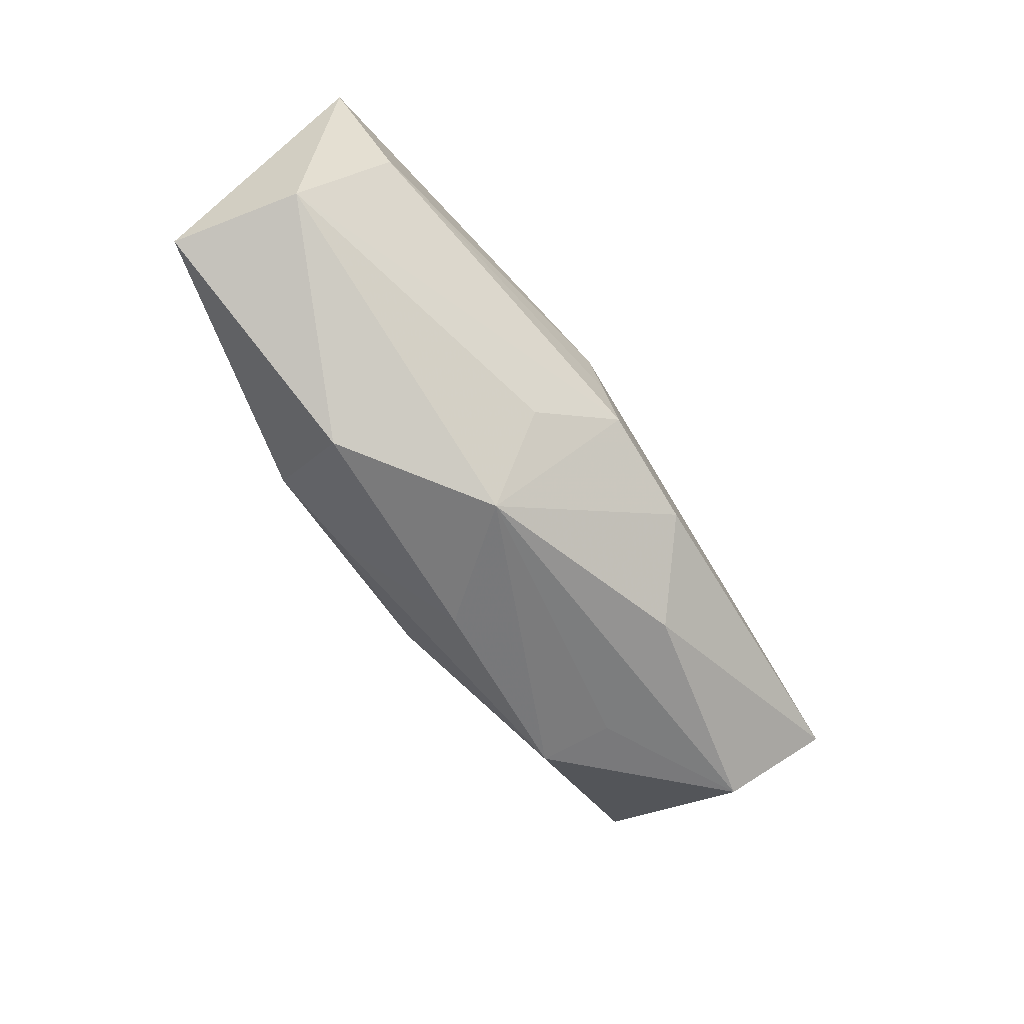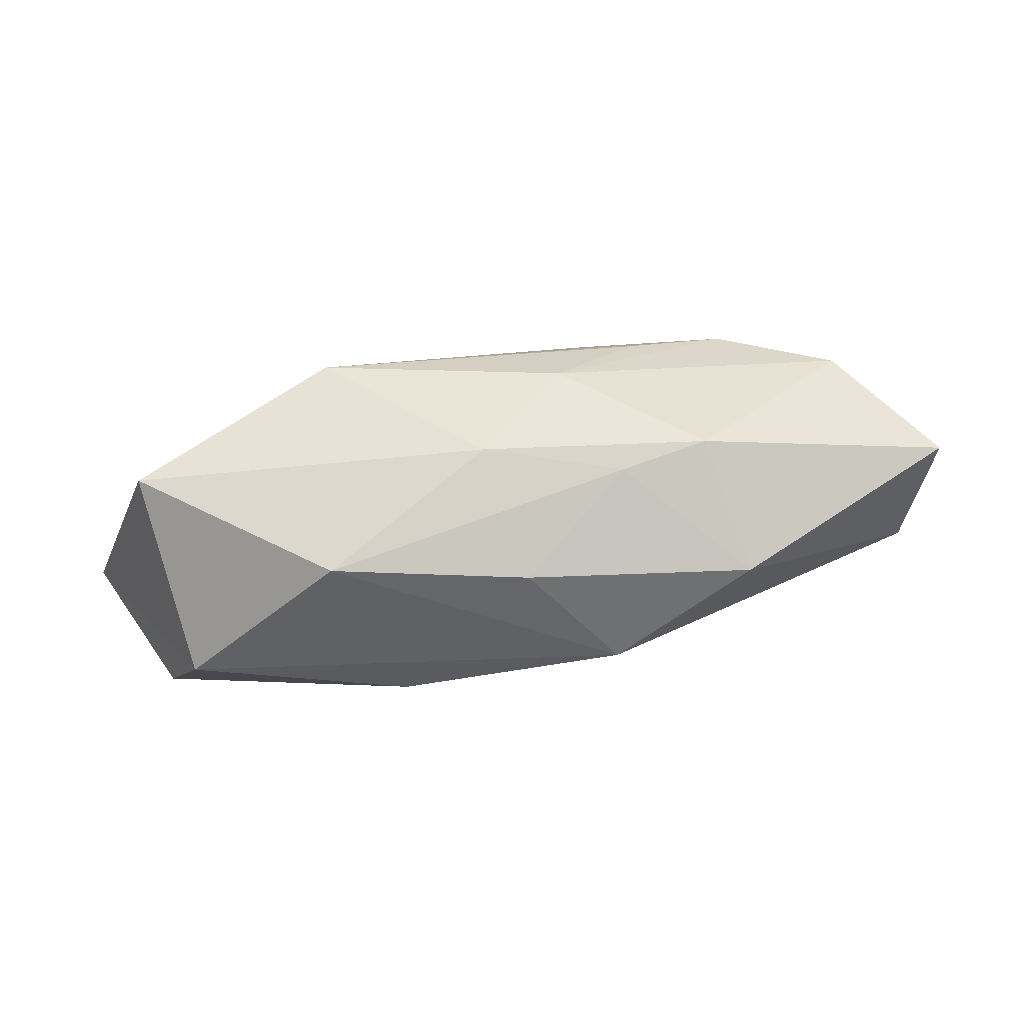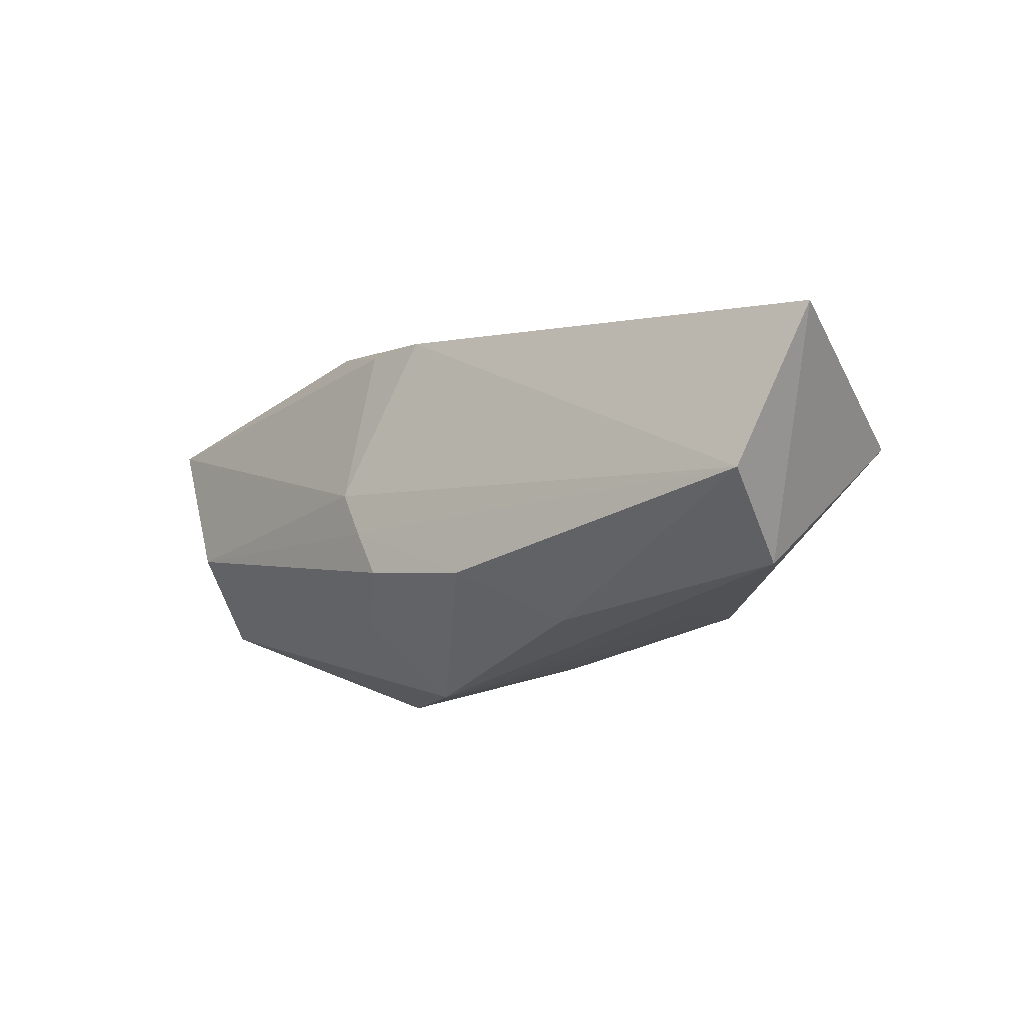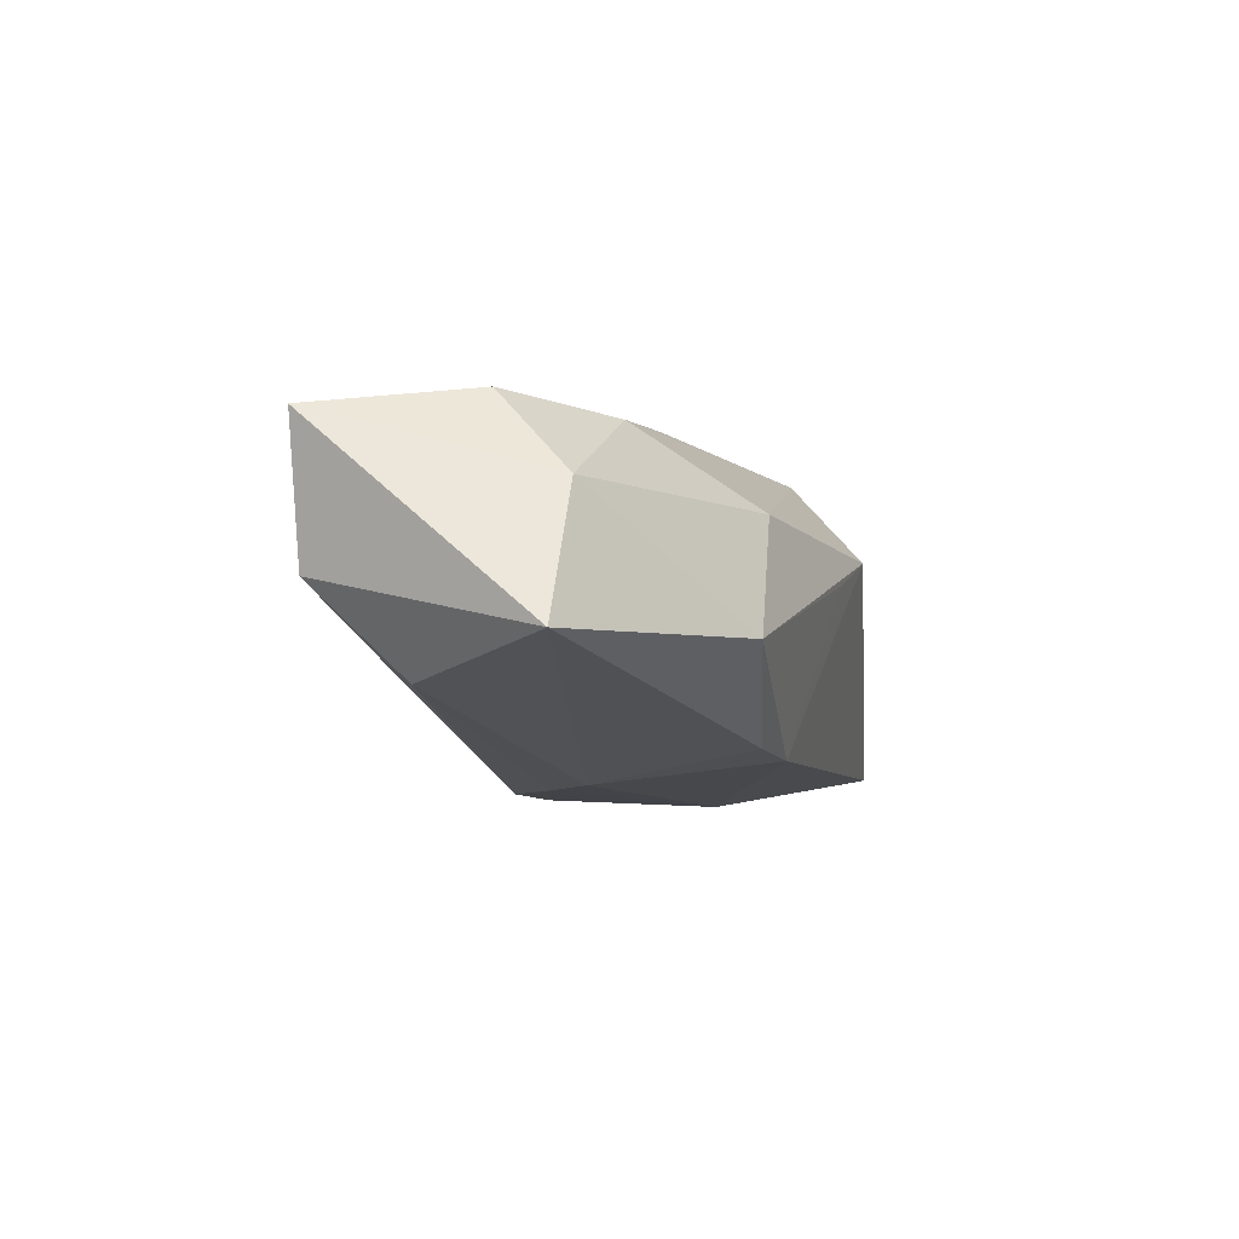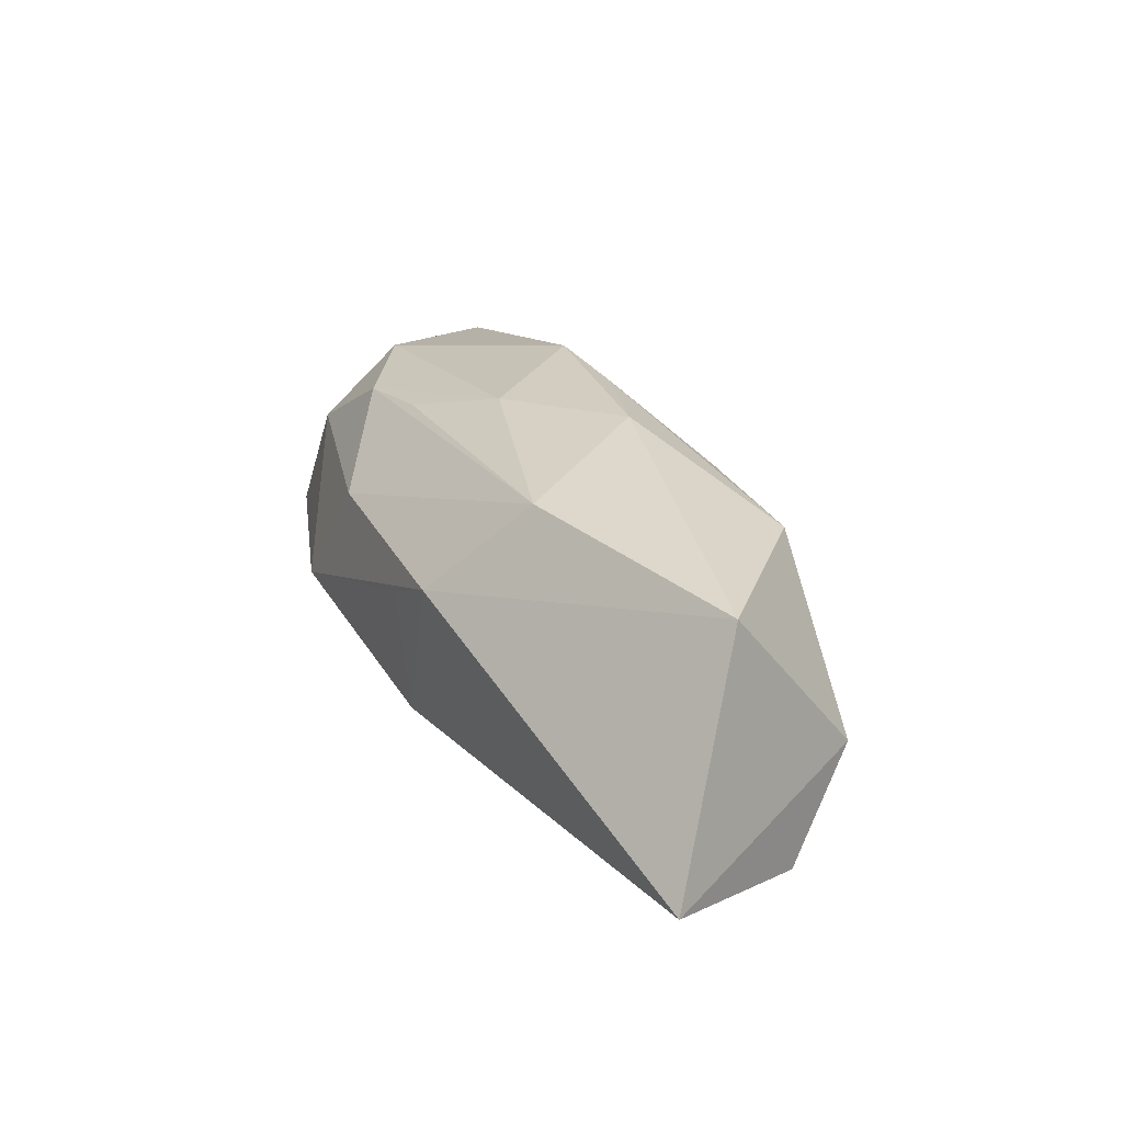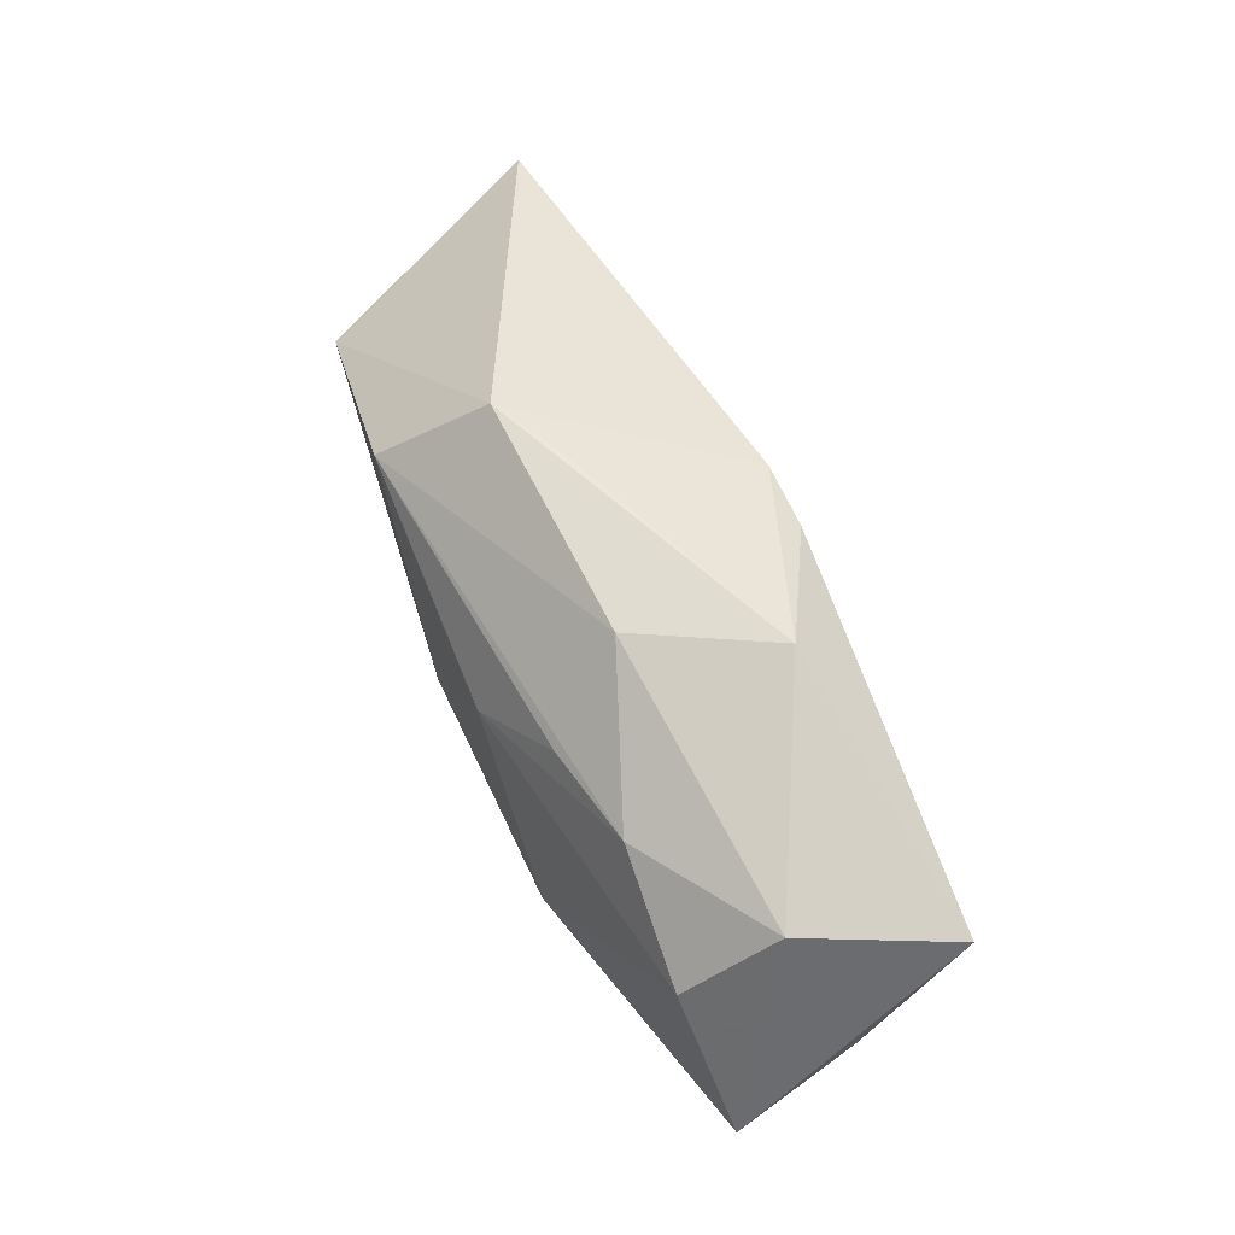
<metadata>
{"format":"obj","ext":"obj","renderer":"f3d","projection":"perspective","resolution":1024,"background":"white","views":[{"elev":-71.1,"azim":123.2,"up":"+Y"},{"elev":47.6,"azim":-12.4,"up":"+Z"},{"elev":-11.9,"azim":-138.1,"up":"+Y"},{"elev":-9.0,"azim":110.5,"up":"+Z"},{"elev":24.4,"azim":-115.4,"up":"+Z"},{"elev":55.8,"azim":64.3,"up":"+Y"}]}
</metadata>
<code>
v 0.0341 -0.008653 0.008429
v -0.03292 -0.003616 -0.01133
v 0.01501 0.01515 -0.004454
v 0.01921 0.007404 0.009525
v 0.004312 -0.01644 -0.002097
v -0.03793 0.008189 -0.009015
v -0.01306 -0.01214 -0.007154
v 0.02944 -0.002429 -0.00831
v -0.004595 -0.004864 0.01294
v 0.004402 -0.003688 -0.01272
v 0.02795 0.002043 0.01001
v 0.006209 -0.008577 0.01195
v -0.0002269 0.01221 -0.01078
v 0.02983 0.008079 0.003692
v -0.0111 0.01515 0.004909
v -0.03255 0.001393 0.00913
v -0.01564 0.008351 0.01216
v 0.008482 0.01373 0.004964
v 0.01111 0.006994 0.01059
v 0.007581 -0.01066 -0.007893
v 0.01329 -0.007814 0.01294
v 0.006222 -0.0002234 -0.0126
v 0.003437 0.002583 0.01294
v -0.006693 -0.008274 -0.0125
v -0.002779 -0.01376 0.006606
v 0.005122 0.01206 -0.01041
v -0.005003 0.01505 0.002227
v -0.03055 -0.009252 -0.003531
v 0.002488 -0.007228 -0.01274
v 0.03534 0.008768 -0.006298
v 0.03196 -0.008797 -0.001733
v -0.01836 -0.01076 0.007923
v 0.01531 -0.01603 0.005632
v -0.02576 -0.007242 0.004611
v -0.01859 -0.01132 0.001913
f 13 6 15
f 5 24 29
f 25 32 5
f 16 15 6
f 32 9 16
f 28 16 6
f 21 1 11
f 13 3 26
f 26 3 30
f 13 15 27
f 27 3 13
f 15 3 27
f 5 29 20
f 22 26 30
f 13 26 22
f 32 25 12
f 21 9 12
f 12 9 32
f 33 25 5
f 33 1 21
f 21 12 33
f 33 12 25
f 15 16 17
f 17 16 9
f 7 24 5
f 5 28 7
f 5 32 35
f 35 28 5
f 32 28 35
f 2 28 6
f 24 7 2
f 2 7 28
f 2 6 13
f 13 22 2
f 32 16 34
f 34 28 32
f 16 28 34
f 14 1 30
f 14 11 1
f 30 3 14
f 8 22 30
f 23 9 21
f 23 17 9
f 21 11 23
f 11 14 4
f 4 23 11
f 31 20 29
f 29 8 31
f 5 20 31
f 31 33 5
f 1 33 31
f 30 1 31
f 31 8 30
f 10 8 29
f 22 8 10
f 10 29 24
f 24 2 10
f 10 2 22
f 18 14 3
f 18 4 14
f 18 3 15
f 15 17 18
f 17 4 18
f 17 23 19
f 19 4 17
f 23 4 19

</code>
